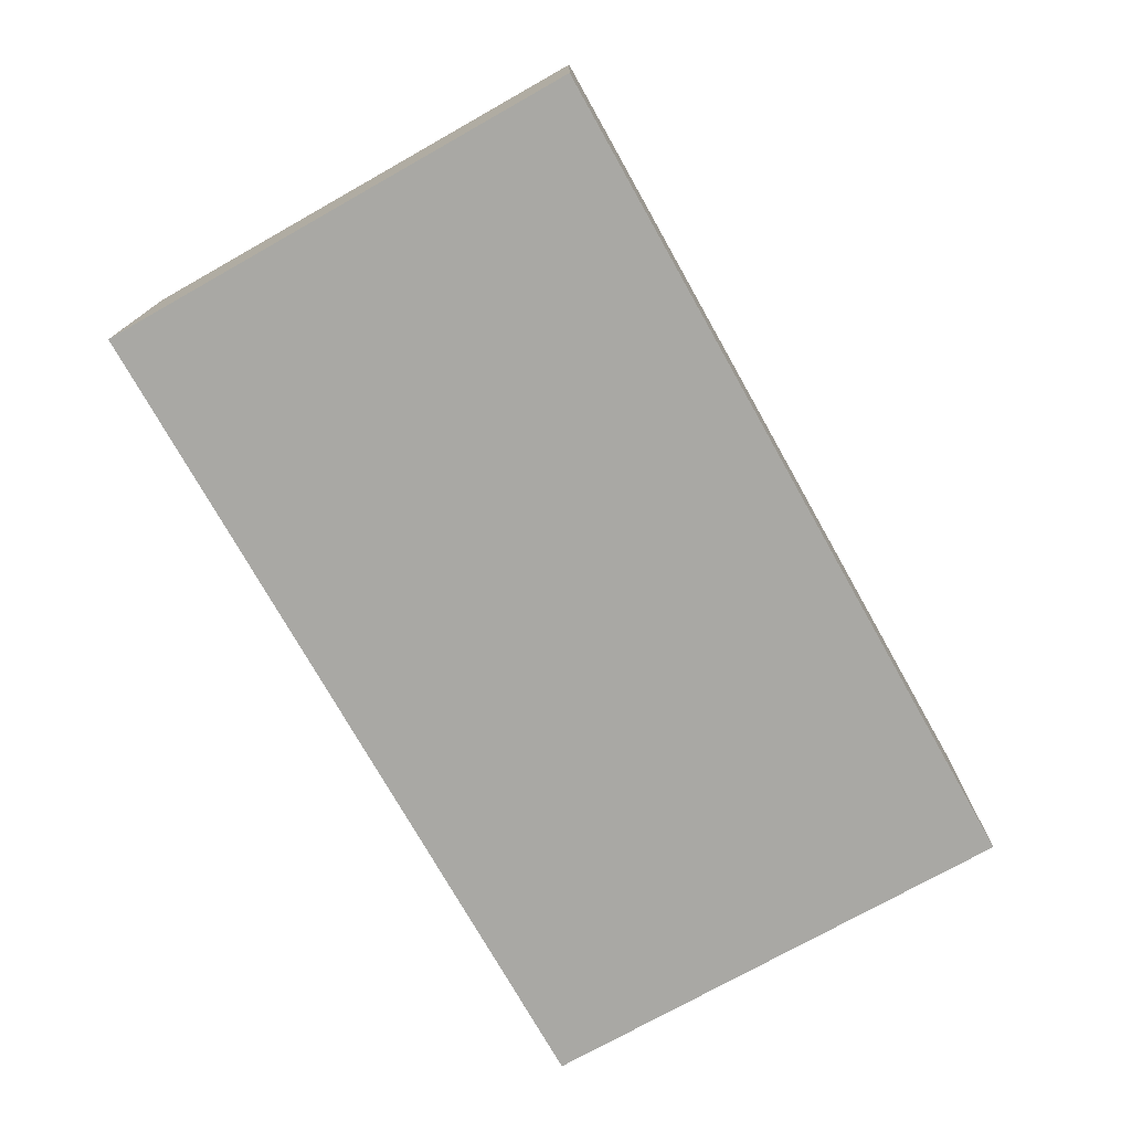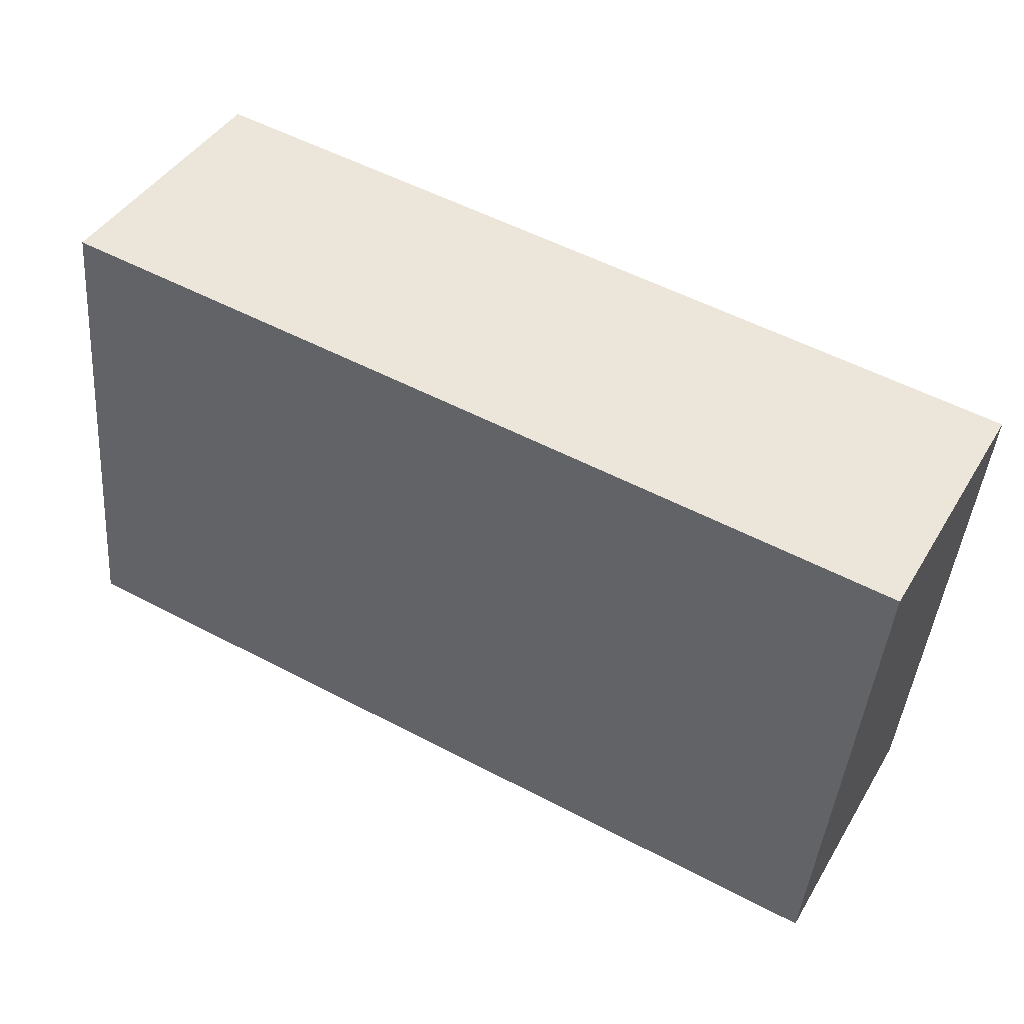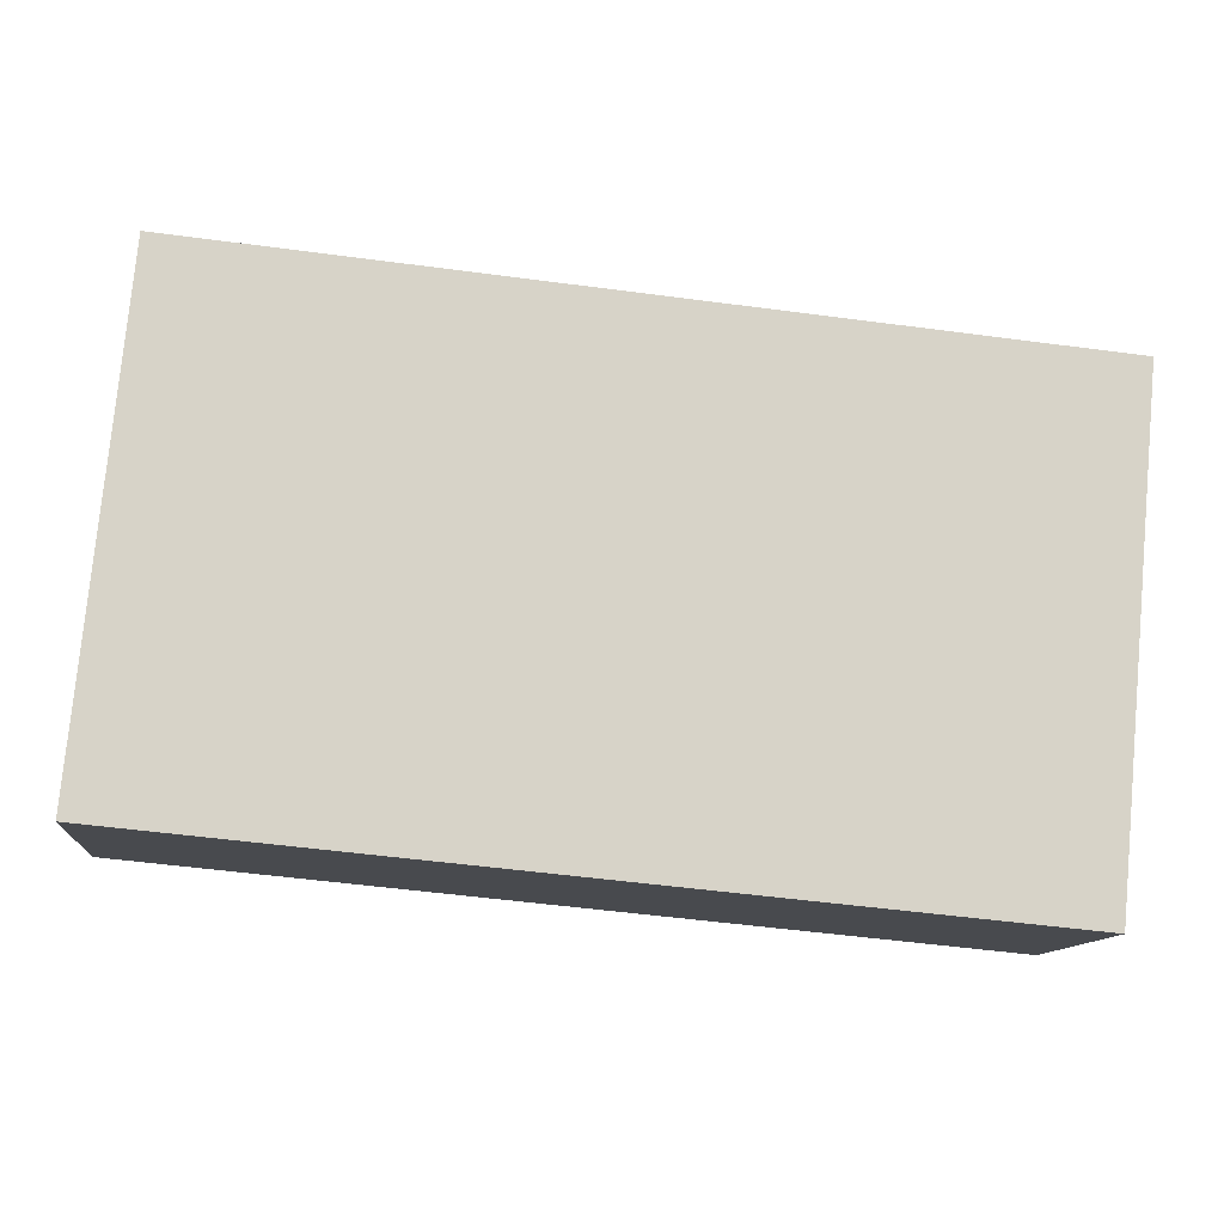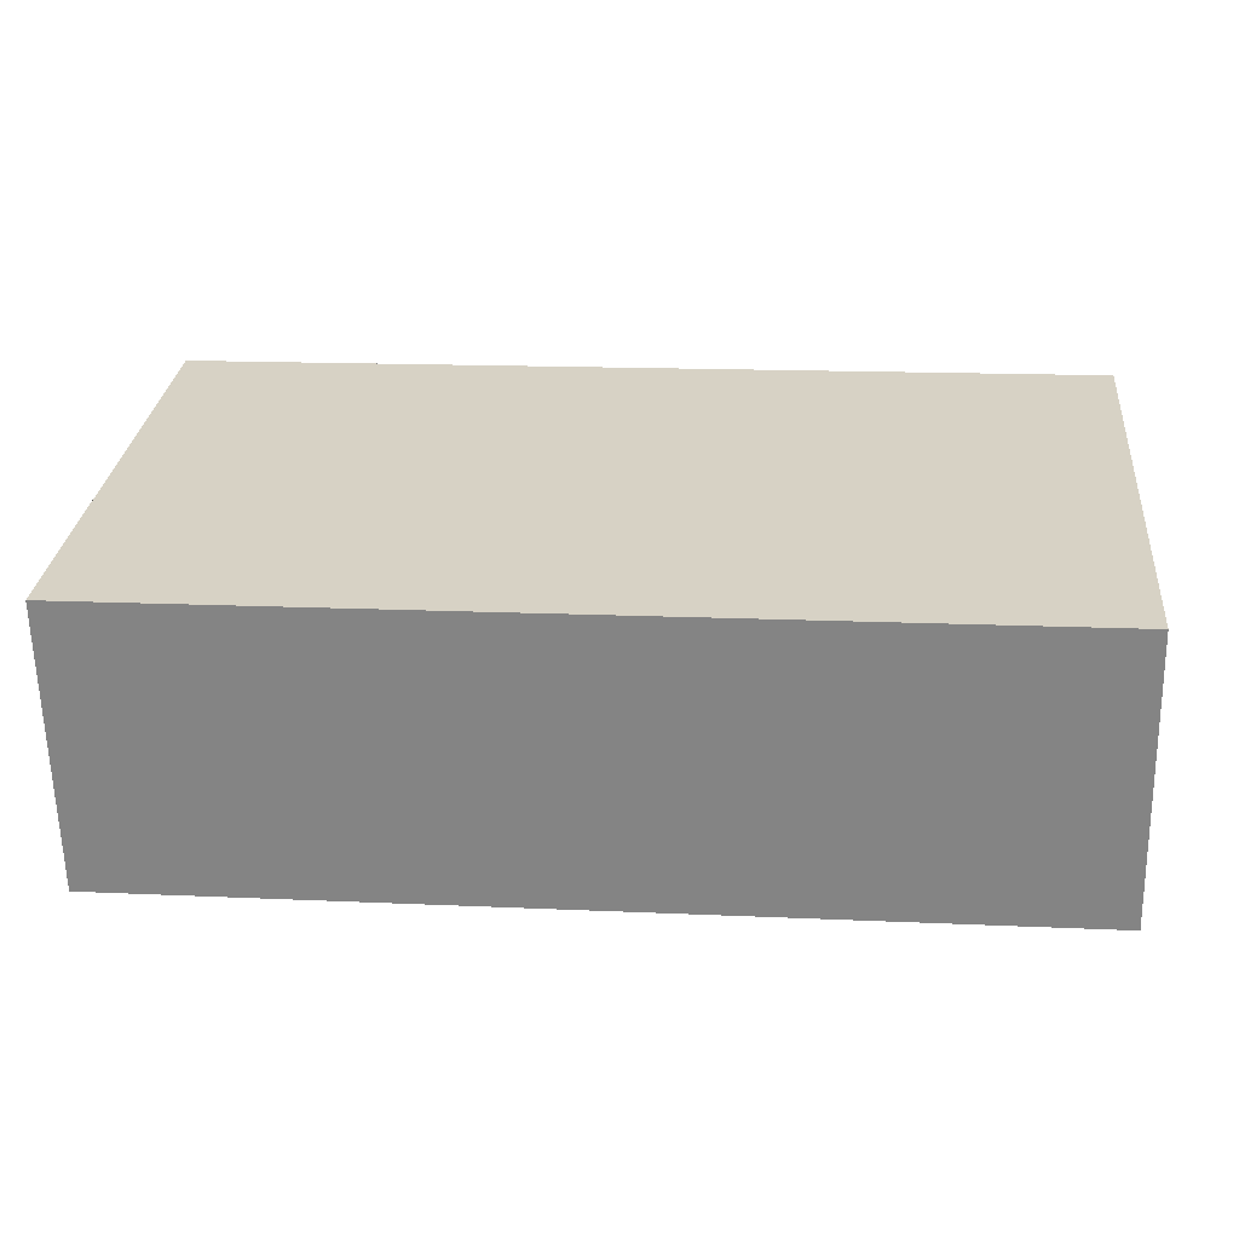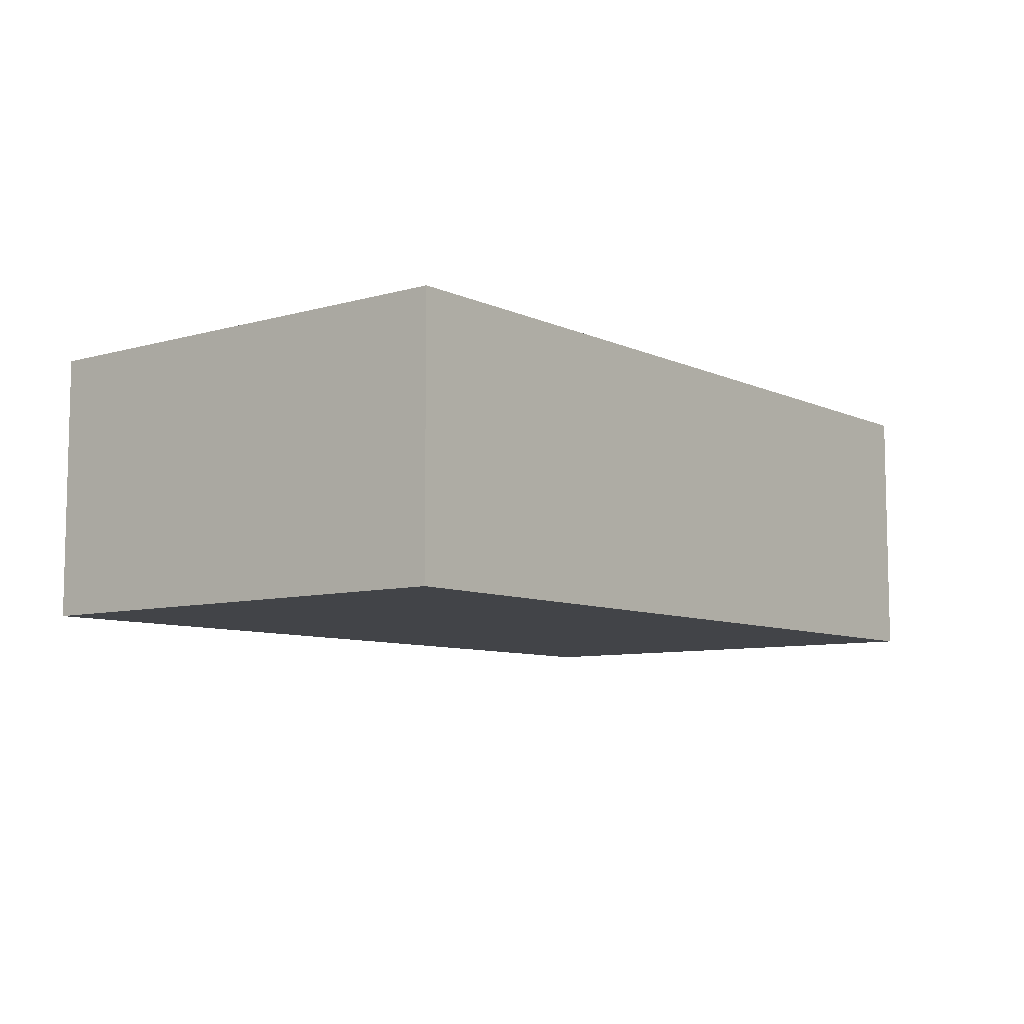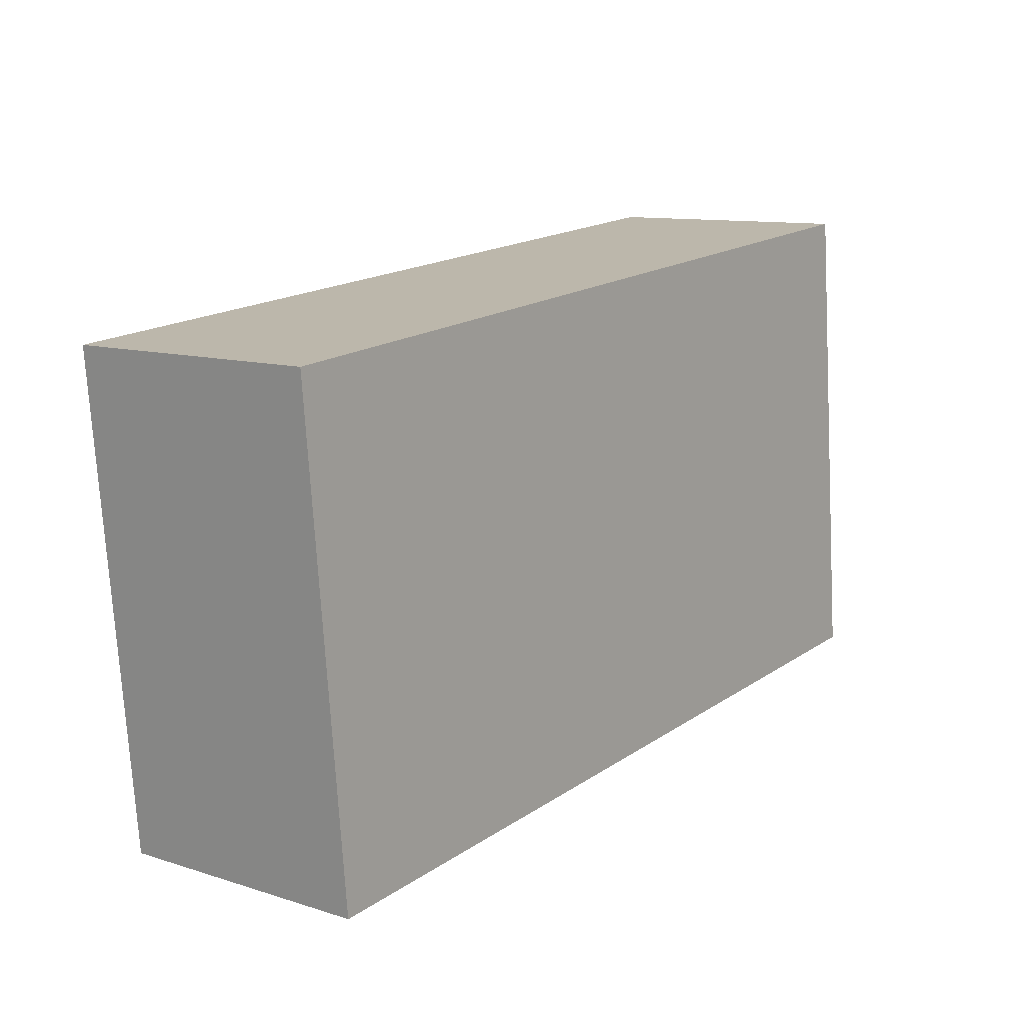
<metadata>
{"format":"obj","ext":"obj","renderer":"f3d","projection":"perspective","resolution":1024,"background":"white","views":[{"elev":-74.9,"azim":124.8,"up":"+Y"},{"elev":42.7,"azim":28.8,"up":"+Z"},{"elev":-11.7,"azim":-5.7,"up":"+Z"},{"elev":-62.3,"azim":1.2,"up":"+Z"},{"elev":-8.0,"azim":-46.0,"up":"+Y"},{"elev":10.9,"azim":127.9,"up":"+Z"}]}
</metadata>
<code>
v  17.09 -4.74e-16 7.741
v  0.8818 5.053 9.281
v  0.8817 -5.683e-16 9.281
v  17.09 5.053 7.741
v  0 0 0
v  0.0001078 5.053 -0.0001598
v  16.21 9.428e-17 -1.54
v  16.21 5.053 -1.54
g defaultobject
f 1 2 3
f 2 1 4
f 5 2 6
f 2 5 3
f 7 6 8
f 6 7 5
f 7 4 1
f 4 7 8
f 8 2 4
f 2 8 6
f 3 7 1
f 7 3 5

</code>
